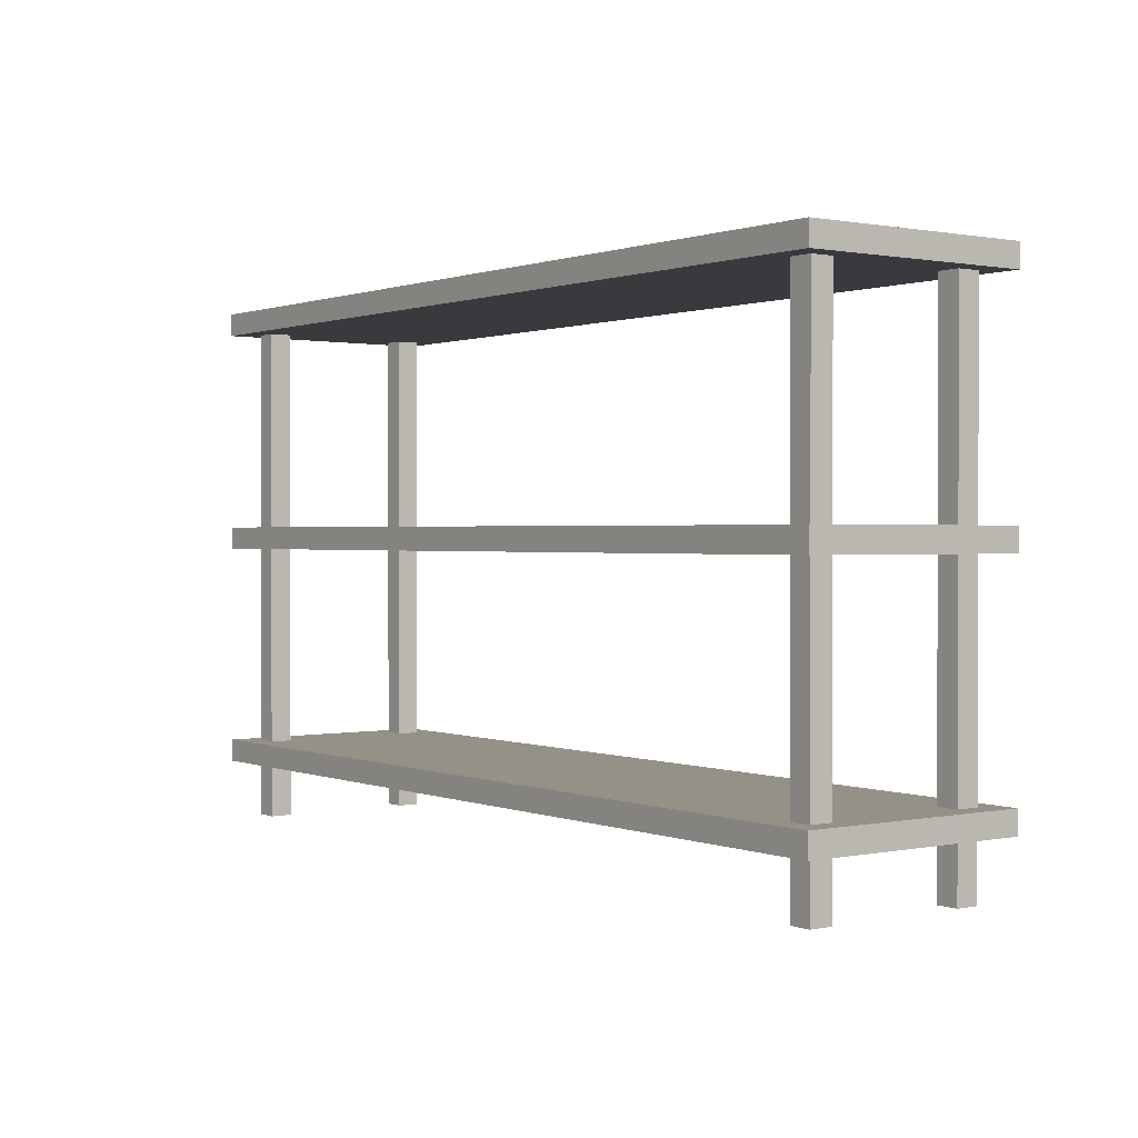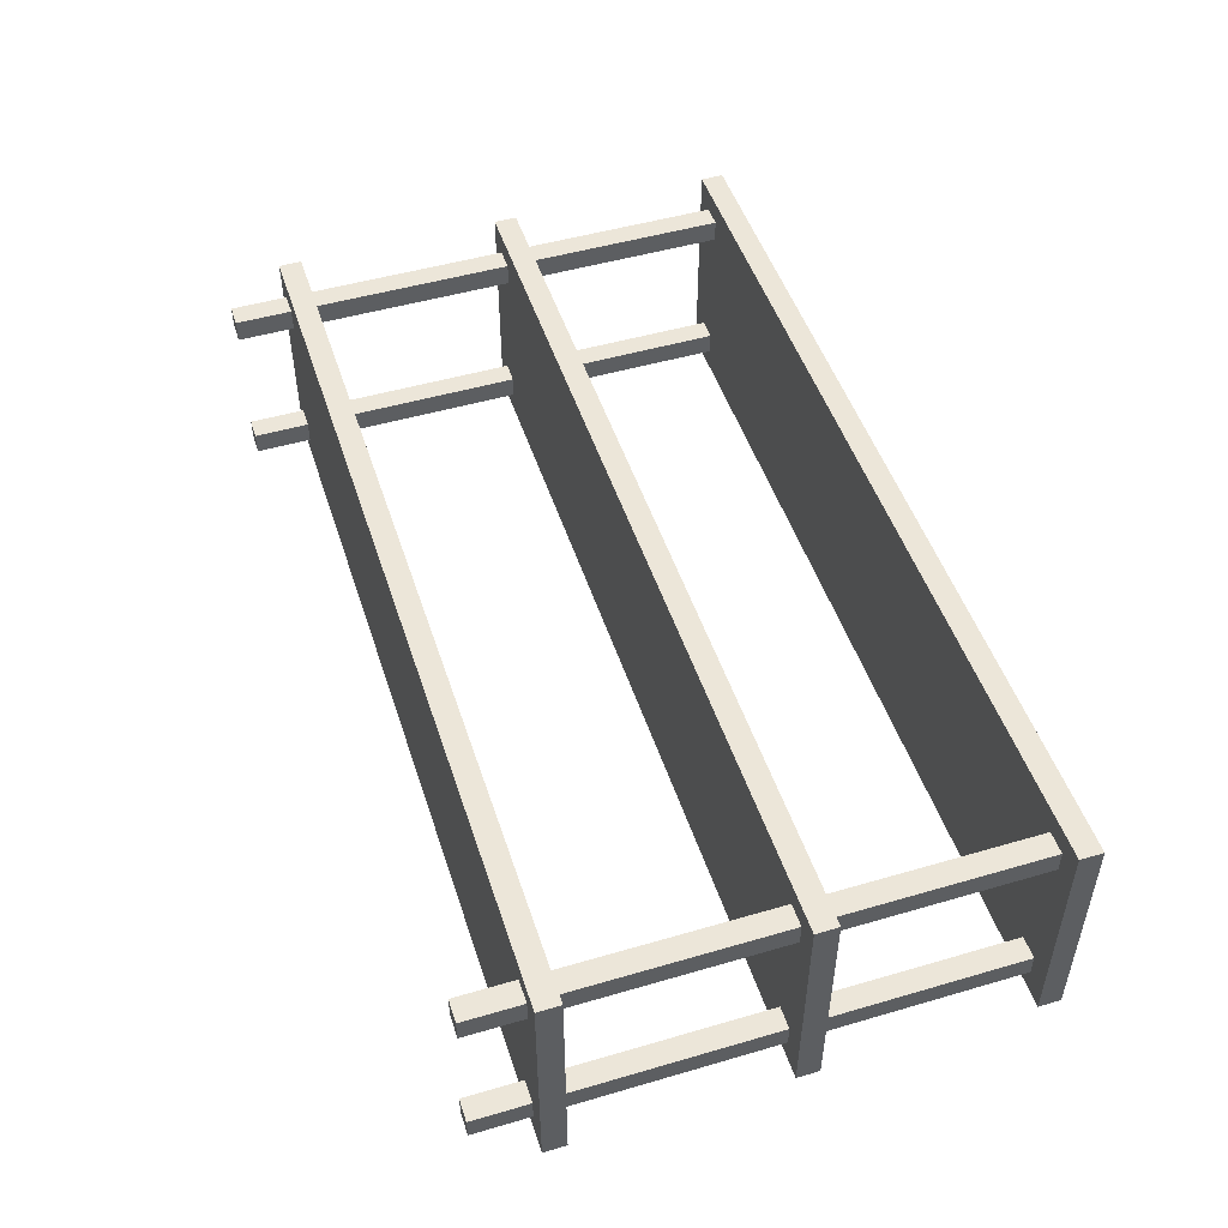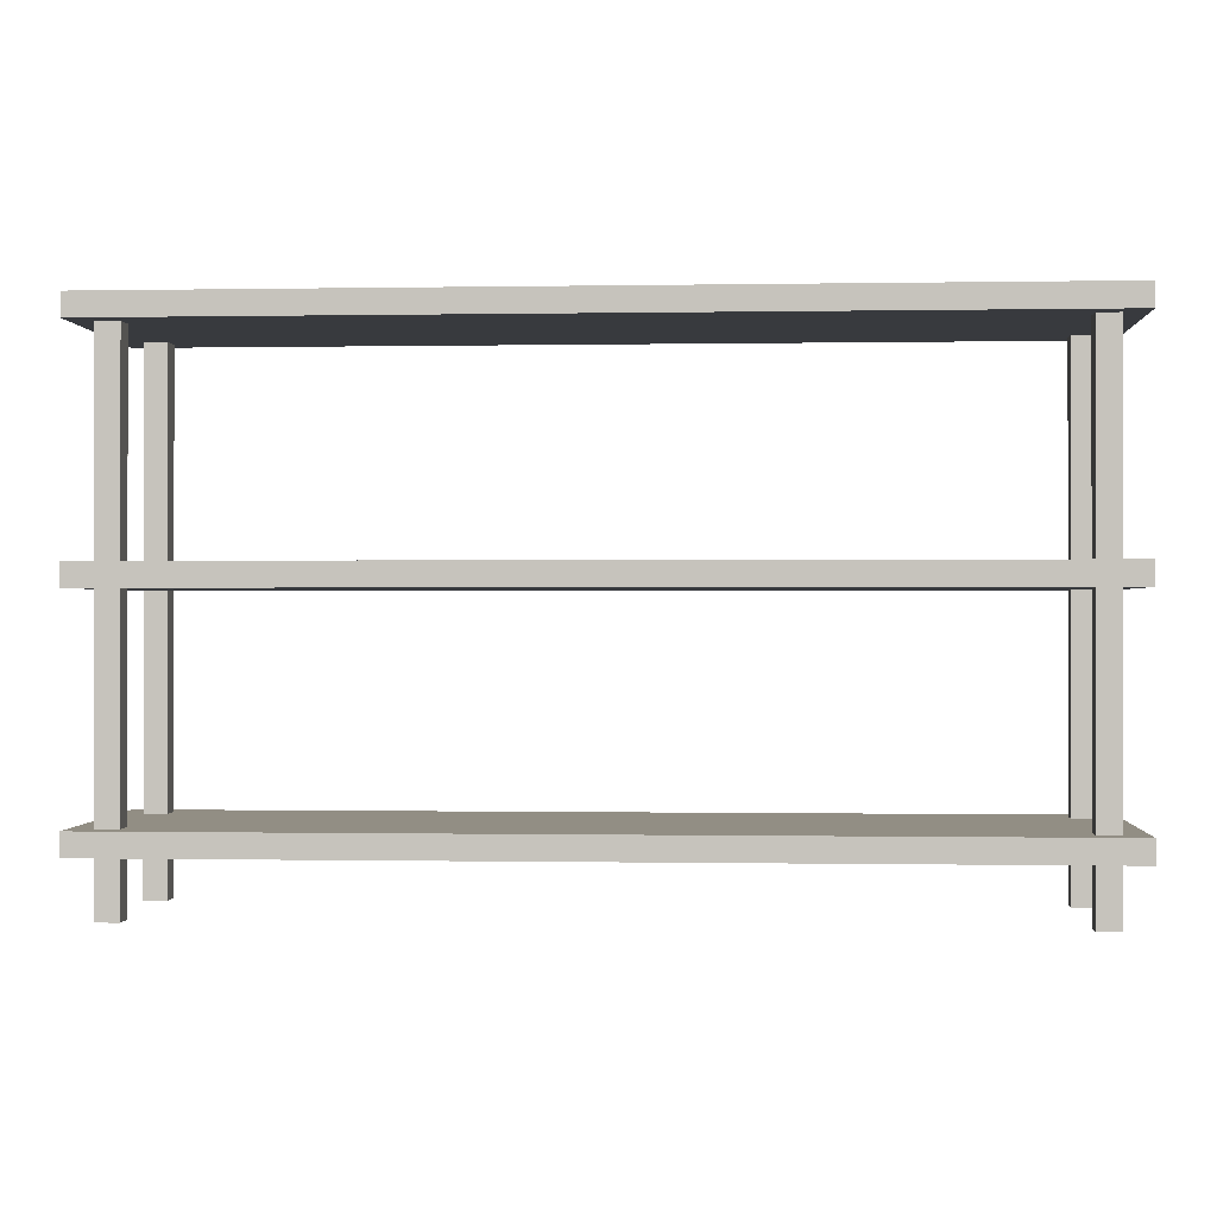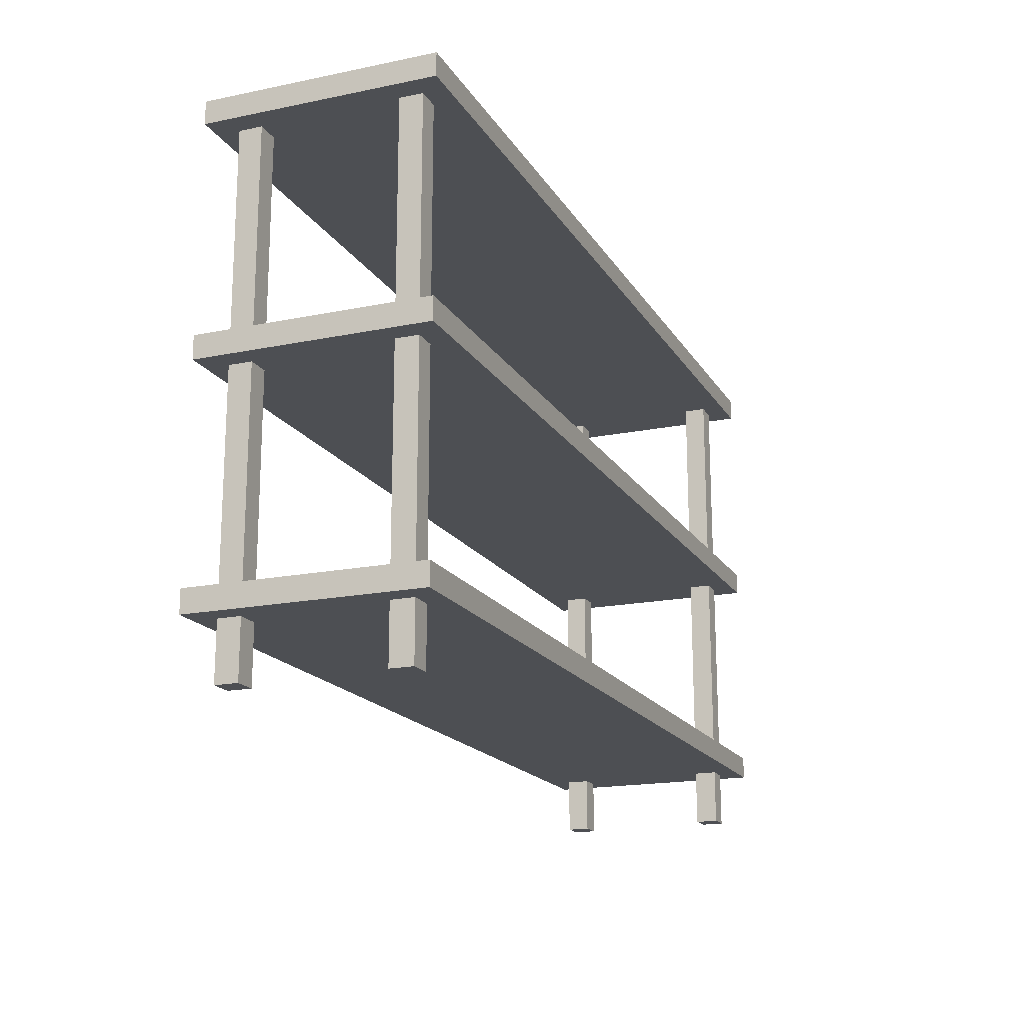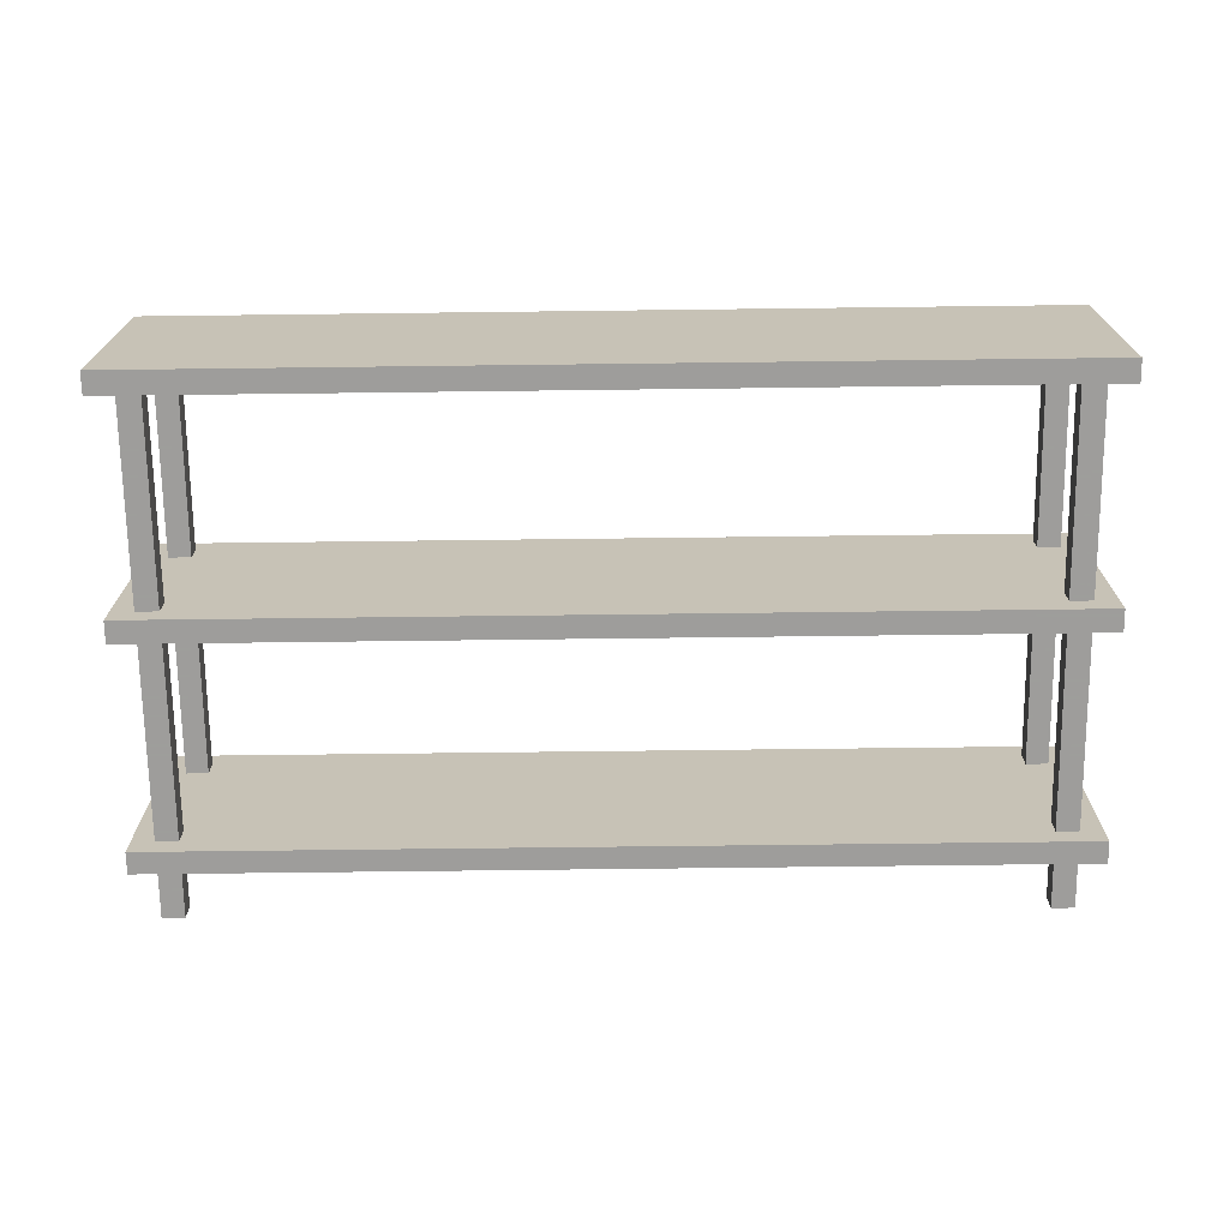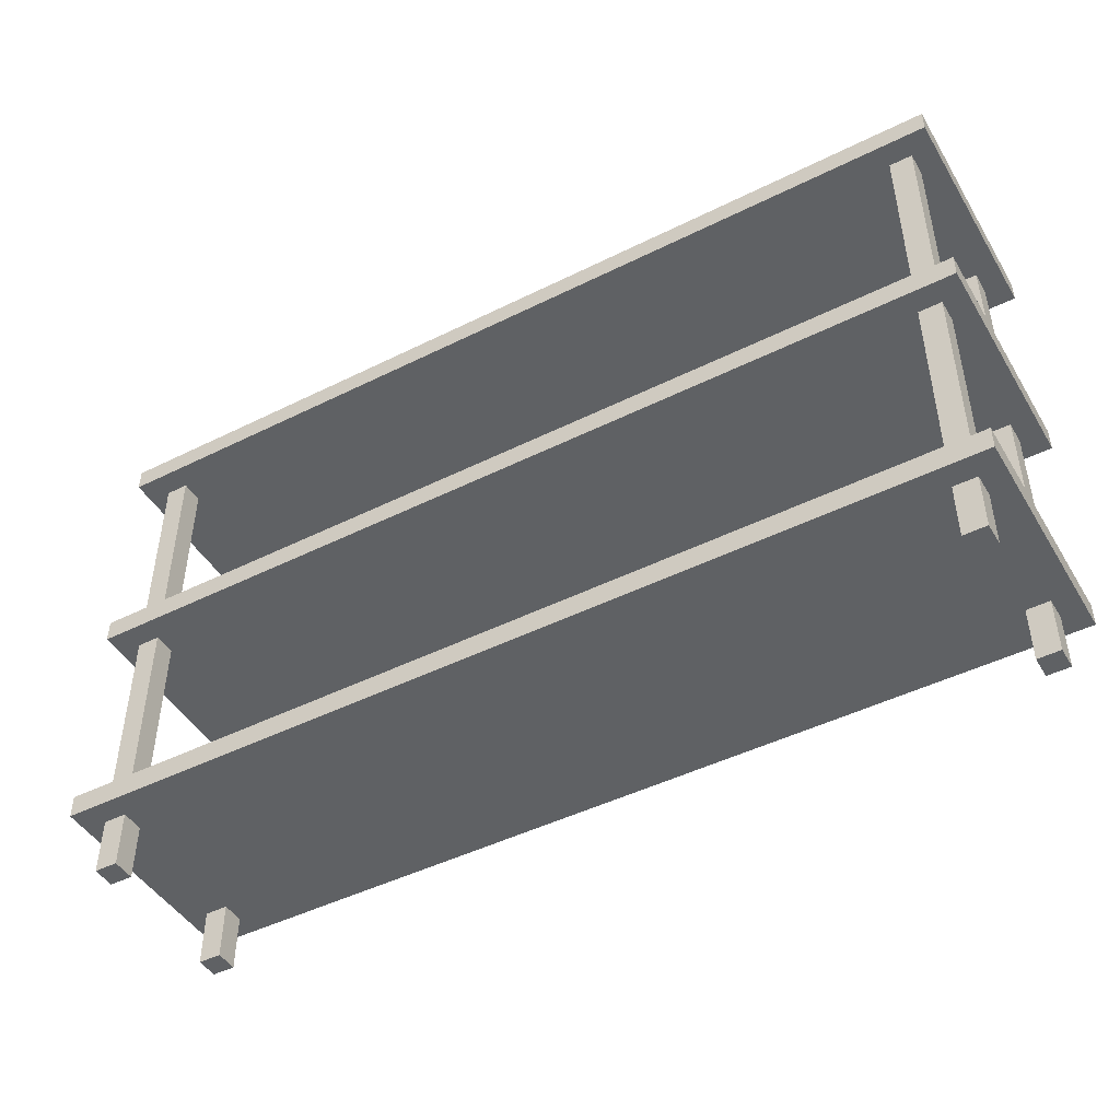
<metadata>
{"format":"obj","ext":"obj","renderer":"f3d","projection":"perspective","resolution":1024,"background":"white","views":[{"elev":0.9,"azim":53.7,"up":"+Z"},{"elev":49.3,"azim":-107.9,"up":"+Y"},{"elev":-0.2,"azim":3.9,"up":"+Z"},{"elev":-17.7,"azim":-68.0,"up":"+Z"},{"elev":-70.7,"azim":0.7,"up":"+Y"},{"elev":-46.3,"azim":29.6,"up":"+Z"}]}
</metadata>
<code>
o obj_0
v 40 		-10 		47
v -36 		-8 		45
v 40 		-10 		45
v 40 		10 		45
v 40 		10 		47
v -38 		-8 		45
v -38 		-8 		27
v -36 		-6 		45
v -36 		-8 		27
v 40 		-10 		27
v 38 		-8 		25
v -38 		-6 		45
v 36 		-8 		25
v 40 		-10 		25
v 36 		-8 		7
v 40 		10 		25
v 40 		10 		27
v -36 		-6 		27
v 40 		-10 		7
v -38 		-6 		27
v -38 		-6 		5
v 40 		-10 		5
v -36 		6 		45
v -38 		6 		45
v -38 		6 		27
v 40 		10 		5
v -36 		6 		27
v 36 		8 		5
v 38 		8 		5
v 38 		8 		0
v 36 		8 		0
v 40 		10 		7
v -40 		10 		47
v -40 		10 		45
v -40 		-10 		45
v -40 		-10 		47
v 38 		-8 		7
v -36 		8 		45
v -38 		8 		45
v -36 		8 		27
v 36 		-6 		5
v -38 		8 		27
v 38 		-6 		5
v 38 		-6 		0
v 36 		-6 		0
v 36 		-8 		45
v 38 		-8 		45
v 36 		8 		45
v 36 		8 		27
v 36 		6 		27
v 36 		6 		45
v 38 		-6 		45
v 36 		-6 		45
v 38 		-8 		5
v 38 		6 		45
v 38 		6 		5
v 36 		-6 		27
v 36 		-8 		27
v -40 		10 		27
v -36 		-8 		5
v -36 		-6 		5
v 38 		-8 		27
v -36 		6 		5
v -36 		8 		5
v -40 		10 		25
v -40 		-10 		25
v 38 		8 		45
v -40 		-10 		27
v 38 		6 		27
v -40 		10 		7
v -40 		10 		5
v -40 		-10 		5
v -40 		-10 		7
v -38 		-6 		0
v -38 		-8 		0
v -38 		-8 		5
v 38 		8 		27
v 36 		6 		5
v 36 		-8 		5
v 38 		-6 		27
v 38 		6 		25
v -38 		8 		5
v -38 		6 		5
v -38 		8 		0
v 36 		6 		25
v 36 		6 		7
v 38 		6 		7
v 38 		8 		7
v 38 		-6 		7
v 36 		8 		25
v 38 		8 		25
v 36 		8 		7
v -38 		6 		0
v -36 		8 		7
v 36 		-6 		25
v -36 		6 		7
v 38 		-6 		25
v 36 		-6 		7
v -36 		-6 		7
v -36 		-8 		7
v -36 		-8 		0
v -36 		-6 		0
v -36 		6 		0
v -36 		8 		0
v -38 		-8 		7
v -38 		-6 		7
v -38 		6 		7
v -38 		8 		7
v -36 		-8 		25
v -36 		-6 		25
v -36 		6 		25
v -36 		8 		25
v -38 		8 		25
v -38 		6 		25
v -38 		-6 		25
v -38 		-8 		25
v 36 		6 		0
v 36 		-8 		0
v 38 		6 		0
v 38 		-8 		0
g group_0_15277357
f 1 3 4
f 1 4 5
f 2 6 7
f 2 7 9
f 10 14 16
f 10 16 17
f 12 8 18
f 12 18 20
f 23 24 25
f 23 25 27
f 19 22 26
f 19 26 32
f 8 12 24
f 8 24 23
f 28 29 30
f 28 30 31
f 33 34 35
f 33 35 36
f 11 13 15
f 11 15 37
f 38 39 34
f 39 38 40
f 39 40 42
f 41 43 44
f 41 44 45
f 47 3 46
f 48 49 50
f 48 50 51
f 52 53 51
f 52 51 55
f 22 54 43
f 22 43 56
f 29 26 56
f 22 56 26
f 53 57 58
f 53 58 46
f 47 46 58
f 47 58 62
f 59 65 66
f 59 66 68
f 55 51 50
f 55 50 69
f 70 71 72
f 70 72 73
f 67 48 4
f 21 74 75
f 21 75 76
f 48 67 77
f 48 77 49
f 5 33 36
f 5 36 1
f 28 78 63
f 63 64 28
f 26 28 64
f 61 63 78
f 78 41 61
f 60 61 41
f 41 79 60
f 72 60 79
f 55 69 77
f 55 77 67
f 47 62 80
f 47 80 52
f 3 1 35
f 36 35 1
f 53 52 80
f 53 80 57
f 82 83 71
f 72 71 83
f 72 83 21
f 72 21 76
f 2 9 18
f 2 18 8
f 72 76 60
f 35 46 3
f 3 47 52
f 3 52 55
f 67 4 55
f 3 55 4
f 23 27 40
f 23 40 38
f 61 21 83
f 61 83 63
f 12 20 7
f 12 7 6
f 26 64 71
f 82 71 64
f 8 53 2
f 48 51 23
f 4 48 38
f 34 4 38
f 23 38 48
f 8 23 51
f 51 53 8
f 53 46 2
f 35 2 46
f 39 42 25
f 39 25 24
f 22 72 79
f 22 79 54
f 43 41 78
f 43 78 56
f 39 24 34
f 35 34 24
f 35 24 12
f 35 12 6
f 29 28 26
f 35 6 2
f 72 22 19
f 19 73 72
f 16 65 59
f 17 16 59
f 81 85 86
f 81 86 87
f 32 88 87
f 32 87 89
f 37 19 89
f 32 89 19
f 26 71 70
f 32 26 70
f 90 91 88
f 90 88 92
f 95 97 89
f 95 89 98
f 82 84 93
f 82 93 83
f 5 4 34
f 5 34 33
f 101 75 74
f 101 74 102
f 96 86 94
f 15 98 99
f 19 15 100
f 99 100 15
f 96 99 98
f 98 86 96
f 86 92 94
f 70 94 92
f 103 93 84
f 103 84 104
f 59 49 17
f 17 77 69
f 17 69 80
f 62 10 80
f 17 80 10
f 105 106 73
f 70 73 106
f 106 107 70
f 70 107 108
f 60 76 75
f 60 75 101
f 14 11 97
f 14 97 81
f 91 16 81
f 14 81 16
f 100 105 73
f 100 73 19
f 21 61 102
f 21 102 74
f 27 50 40
f 58 57 18
f 10 58 9
f 18 9 58
f 27 18 57
f 57 50 27
f 50 49 40
f 59 40 49
f 96 107 106
f 96 106 99
f 63 83 93
f 63 93 103
f 110 95 109
f 111 85 110
f 65 90 112
f 112 85 111
f 85 112 90
f 85 95 110
f 95 13 109
f 66 109 13
f 82 64 104
f 82 104 84
f 70 108 94
f 7 20 68
f 59 68 20
f 20 25 59
f 59 25 42
f 113 114 65
f 66 65 114
f 114 115 66
f 115 116 66
f 28 31 117
f 28 117 78
f 37 15 19
f 41 45 118
f 41 118 79
f 9 7 68
f 9 68 10
f 116 109 66
f 87 86 98
f 87 98 89
f 119 117 31
f 119 31 30
f 27 25 20
f 27 20 18
f 110 115 114
f 110 114 111
f 120 118 45
f 120 45 44
f 88 32 92
f 70 92 32
f 59 42 40
f 54 79 118
f 54 118 120
f 112 113 65
f 56 119 30
f 56 30 29
f 62 58 10
f 11 14 13
f 66 13 14
f 56 78 117
f 56 117 119
f 54 120 44
f 54 44 43
f 97 95 85
f 97 85 81
f 60 101 102
f 60 102 61
f 69 50 57
f 69 57 80
f 65 16 90
f 91 90 16
f 63 103 104
f 63 104 64
f 77 17 49
f 81 87 88
f 81 88 91
f 10 68 66
f 14 10 66
f 11 37 89
f 11 89 97
f 109 100 99
f 109 99 110
f 111 96 94
f 111 94 112
f 115 106 105
f 115 105 116
f 113 108 107
f 113 107 114
f 109 116 105
f 109 105 100
f 115 110 99
f 115 99 106
f 111 114 107
f 111 107 96
f 113 112 94
f 113 94 108
f 90 92 86
f 90 86 85
f 95 98 15
f 95 15 13

</code>
